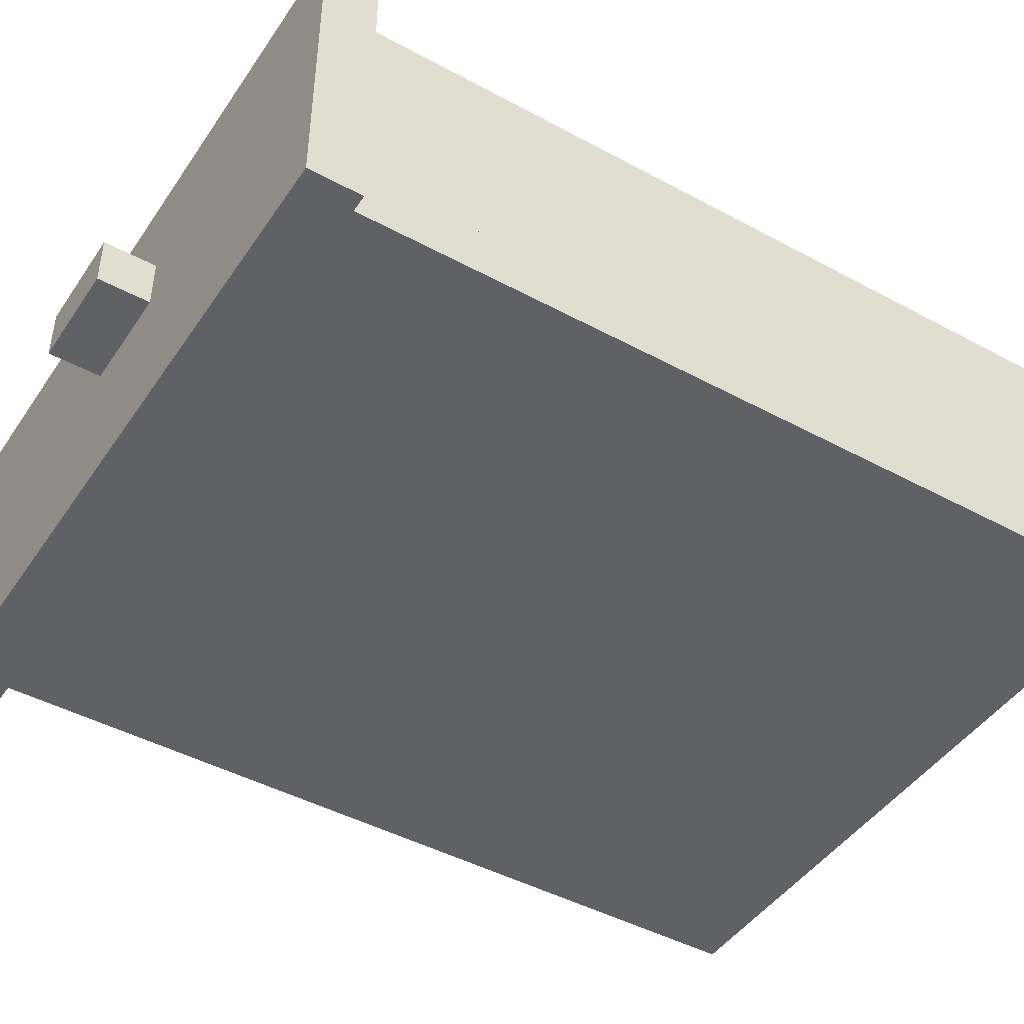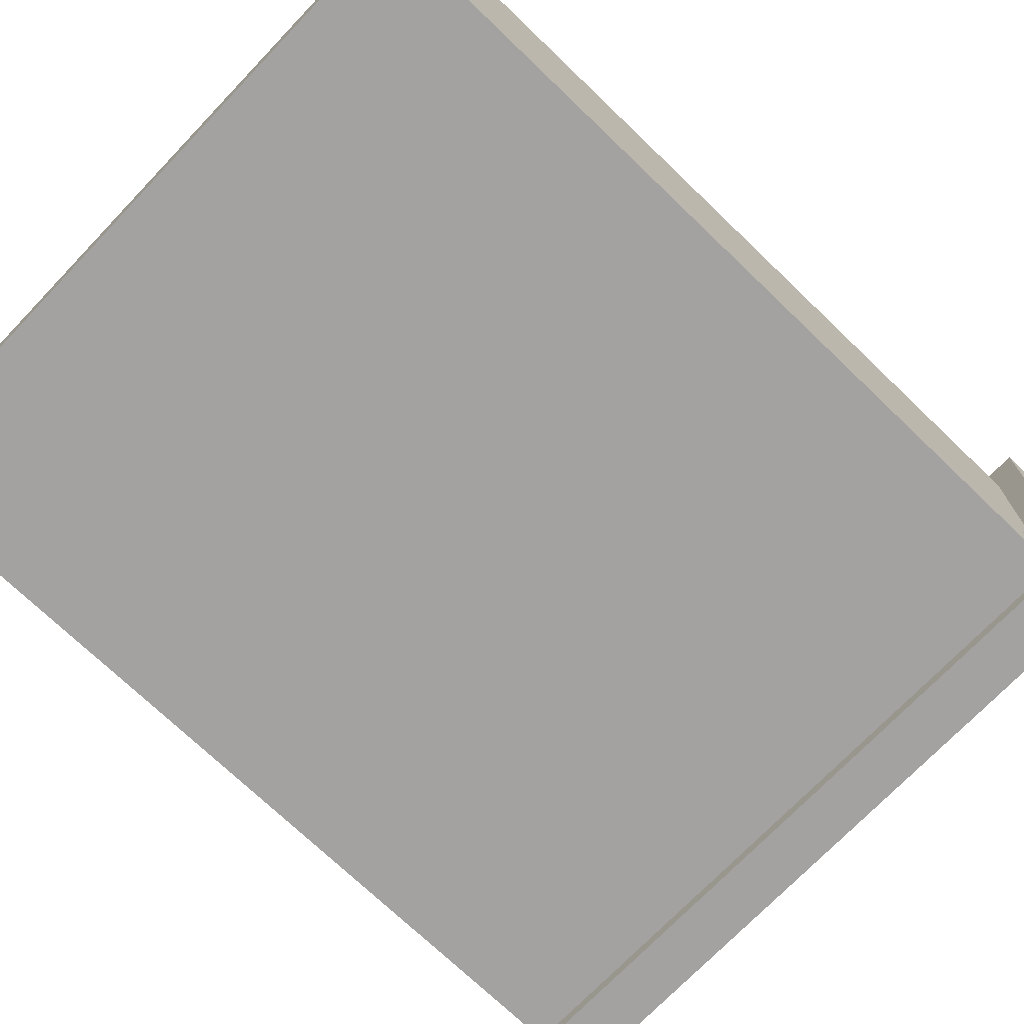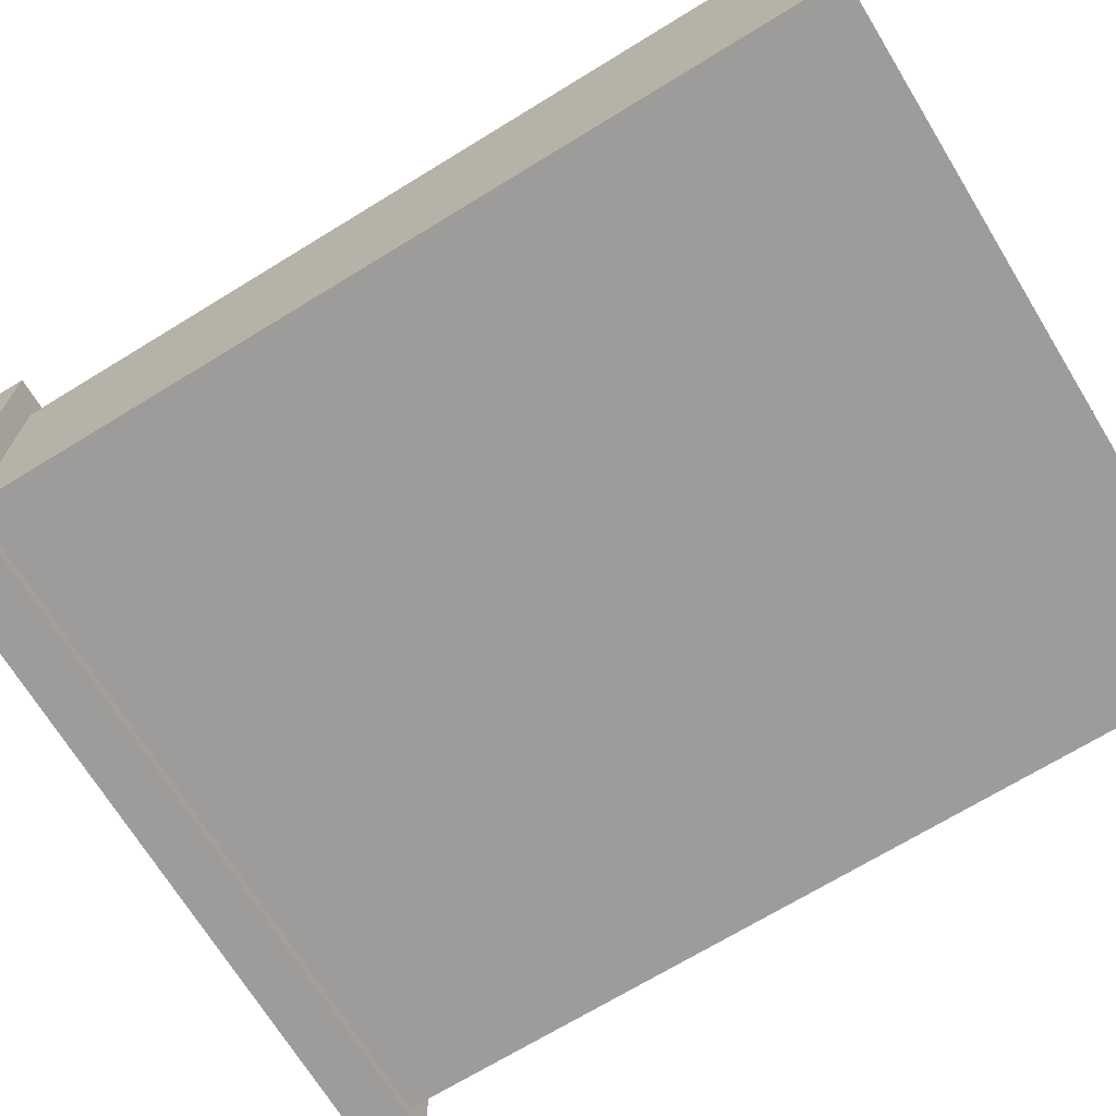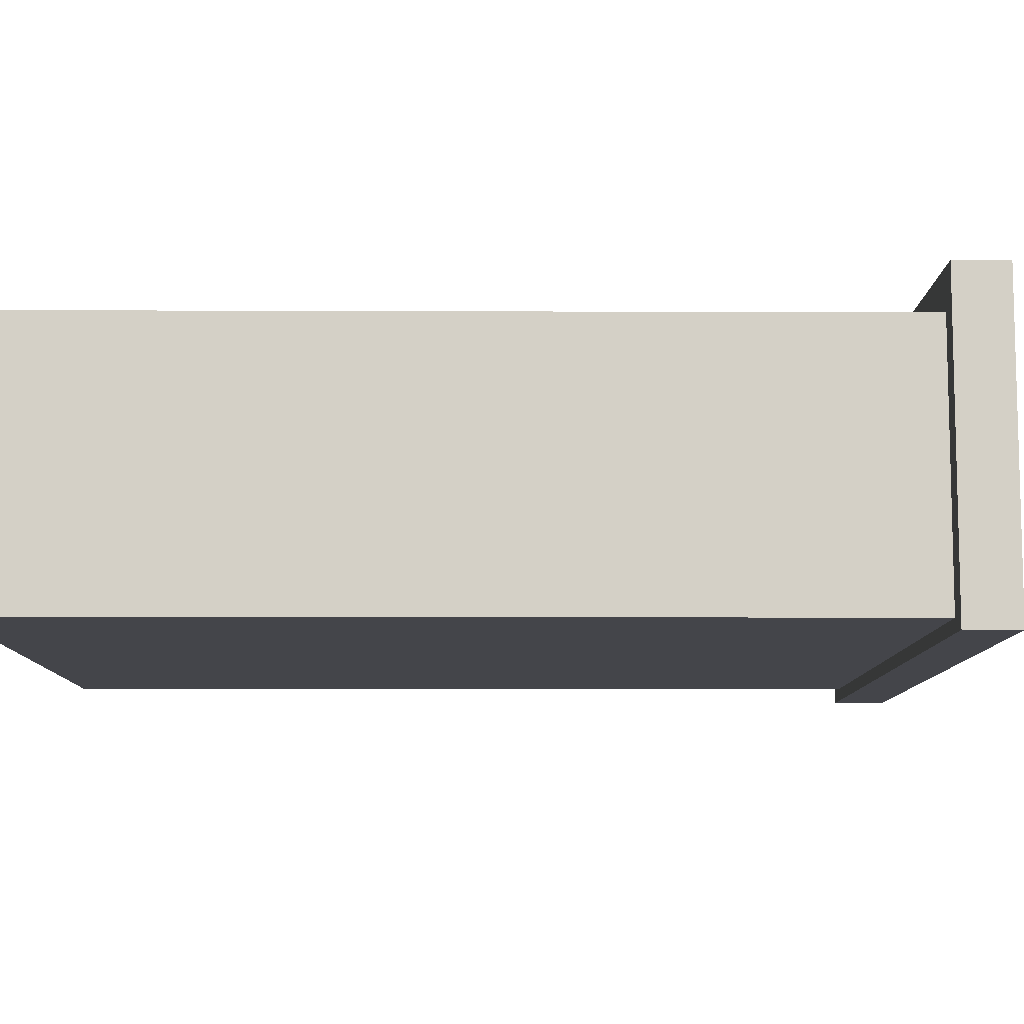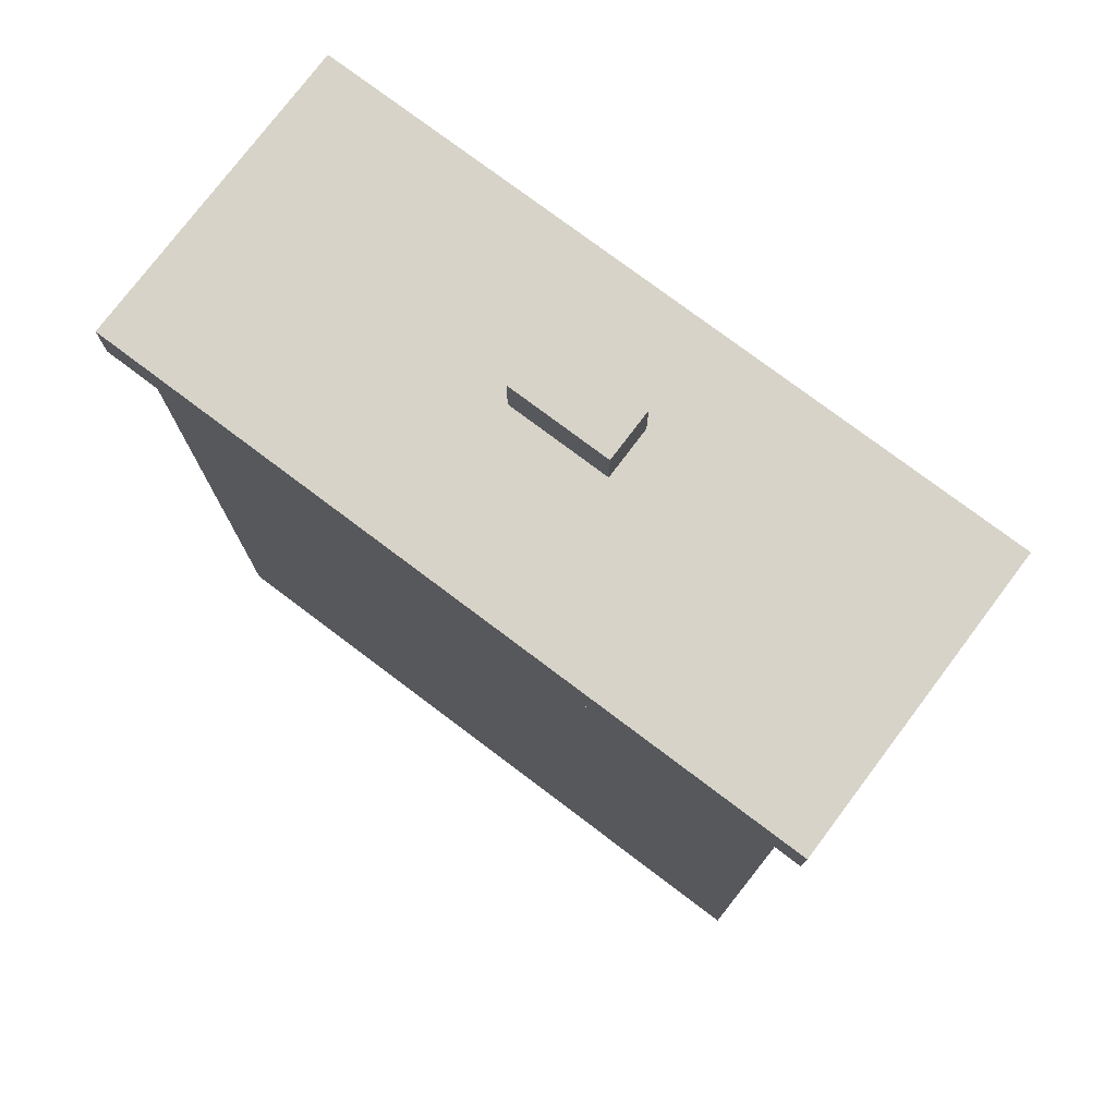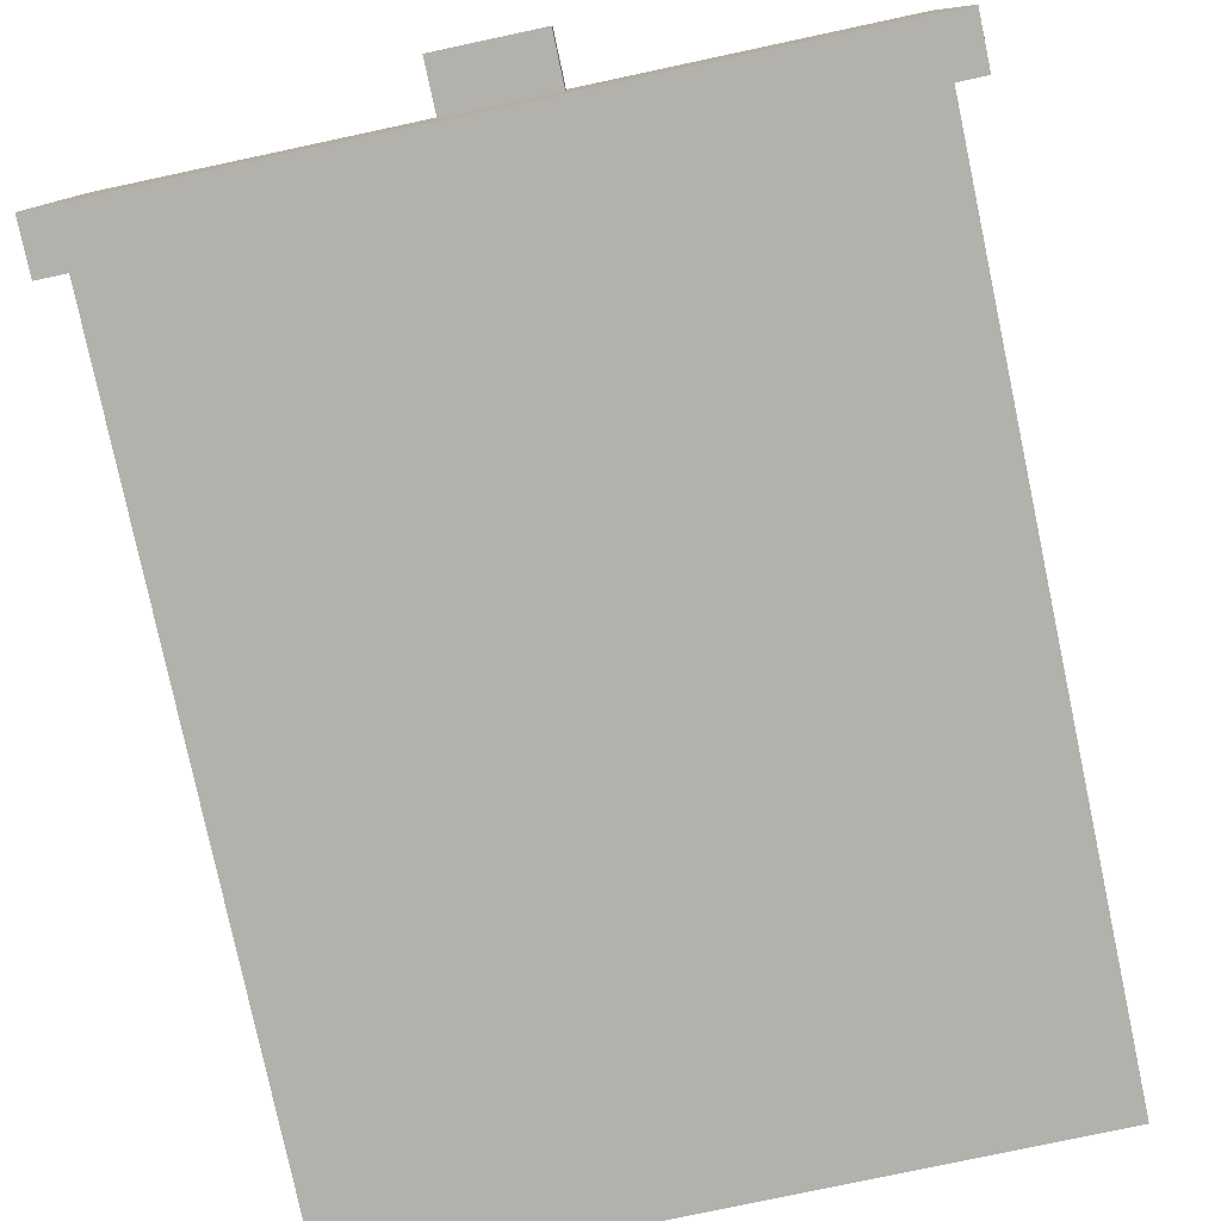
<metadata>
{"format":"obj","ext":"obj","renderer":"f3d","projection":"perspective","resolution":1024,"background":"white","views":[{"elev":-45.4,"azim":58.0,"up":"+Y"},{"elev":-72.7,"azim":-133.8,"up":"+Y"},{"elev":-70.0,"azim":121.5,"up":"+Y"},{"elev":-9.2,"azim":-90.6,"up":"+Y"},{"elev":76.6,"azim":37.0,"up":"+Z"},{"elev":-79.1,"azim":12.0,"up":"+Y"}]}
</metadata>
<code>
v 0.4375 0.1875 0.03125
v -0.4375 0.1875 0.03125
v -0.4375 -0.1875 0.03125
v 0.4375 -0.1875 0.03125
v -0.4375 0.1875 -0.03125
v 0.4375 0.1875 -0.03125
v 0.4375 -0.1875 -0.03125
v -0.4375 -0.1875 -0.03125
v 0.4375 0.1875 -0.03125
v 0.4375 0.1875 0.03125
v 0.4375 -0.1875 0.03125
v 0.4375 -0.1875 -0.03125
v 0.4375 -0.1875 0.03125
v -0.4375 -0.1875 0.03125
v -0.4375 -0.1875 -0.03125
v 0.4375 -0.1875 -0.03125
v -0.4375 0.1875 0.03125
v -0.4375 0.1875 -0.03125
v -0.4375 -0.1875 -0.03125
v -0.4375 -0.1875 0.03125
v 0.4375 0.1875 -0.03125
v -0.4375 0.1875 -0.03125
v -0.4375 0.1875 0.03125
v 0.4375 0.1875 0.03125
f 1 3 4
f 1 2 3
f 5 7 8
f 5 6 7
f 9 11 12
f 9 10 11
f 13 15 16
f 13 14 15
f 17 19 20
f 17 18 19
f 21 23 24
f 21 22 23
v 0.4062 -0.1094 -0.03125
v -0.4062 -0.1094 -0.03125
v -0.4062 -0.1719 -0.03125
v 0.4062 -0.1719 -0.03125
v -0.4062 -0.1094 -1.031
v 0.4062 -0.1094 -1.031
v 0.4062 -0.1719 -1.031
v -0.4062 -0.1719 -1.031
v 0.4062 -0.1094 -1.031
v 0.4062 -0.1094 -0.03125
v 0.4062 -0.1719 -0.03125
v 0.4062 -0.1719 -1.031
v 0.4062 -0.1719 -0.03125
v -0.4062 -0.1719 -0.03125
v -0.4062 -0.1719 -1.031
v 0.4062 -0.1719 -1.031
v -0.4062 -0.1094 -0.03125
v -0.4062 -0.1094 -1.031
v -0.4062 -0.1719 -1.031
v -0.4062 -0.1719 -0.03125
v 0.4062 -0.1094 -1.031
v -0.4062 -0.1094 -1.031
v -0.4062 -0.1094 -0.03125
v 0.4062 -0.1094 -0.03125
f 25 27 28
f 25 26 27
f 29 31 32
f 29 30 31
f 33 35 36
f 33 34 35
f 37 39 40
f 37 38 39
f 41 43 44
f 41 42 43
f 45 47 48
f 45 46 47
v -0.3438 0.1406 -0.03125
v -0.4062 0.1406 -0.03125
v -0.4062 -0.1094 -0.03125
v -0.3438 -0.1094 -0.03125
v -0.4062 0.1406 -1.031
v -0.3438 0.1406 -1.031
v -0.3438 -0.1094 -1.031
v -0.4062 -0.1094 -1.031
v -0.3438 0.1406 -1.031
v -0.3438 0.1406 -0.03125
v -0.3438 -0.1094 -0.03125
v -0.3438 -0.1094 -1.031
v -0.3438 -0.1094 -0.03125
v -0.4062 -0.1094 -0.03125
v -0.4062 -0.1094 -1.031
v -0.3438 -0.1094 -1.031
v -0.4062 0.1406 -0.03125
v -0.4062 0.1406 -1.031
v -0.4062 -0.1094 -1.031
v -0.4062 -0.1094 -0.03125
v -0.3438 0.1406 -1.031
v -0.4062 0.1406 -1.031
v -0.4062 0.1406 -0.03125
v -0.3438 0.1406 -0.03125
f 49 51 52
f 49 50 51
f 53 55 56
f 53 54 55
f 57 59 60
f 57 58 59
f 61 63 64
f 61 62 63
f 65 67 68
f 65 66 67
f 69 71 72
f 69 70 71
v 0.4062 0.1406 -0.03125
v 0.3438 0.1406 -0.03125
v 0.3438 -0.1094 -0.03125
v 0.4062 -0.1094 -0.03125
v 0.3438 0.1406 -1.031
v 0.4062 0.1406 -1.031
v 0.4062 -0.1094 -1.031
v 0.3438 -0.1094 -1.031
v 0.4062 0.1406 -1.031
v 0.4062 0.1406 -0.03125
v 0.4062 -0.1094 -0.03125
v 0.4062 -0.1094 -1.031
v 0.4062 -0.1094 -0.03125
v 0.3438 -0.1094 -0.03125
v 0.3438 -0.1094 -1.031
v 0.4062 -0.1094 -1.031
v 0.3438 0.1406 -0.03125
v 0.3438 0.1406 -1.031
v 0.3438 -0.1094 -1.031
v 0.3438 -0.1094 -0.03125
v 0.4062 0.1406 -1.031
v 0.3438 0.1406 -1.031
v 0.3438 0.1406 -0.03125
v 0.4062 0.1406 -0.03125
f 73 75 76
f 73 74 75
f 77 79 80
f 77 78 79
f 81 83 84
f 81 82 83
f 85 87 88
f 85 86 87
f 89 91 92
f 89 90 91
f 93 95 96
f 93 94 95
v 0.3438 0.1406 -0.9688
v -0.3438 0.1406 -0.9688
v -0.3438 -0.1094 -0.9688
v 0.3438 -0.1094 -0.9688
v -0.3438 0.1406 -1.031
v 0.3438 0.1406 -1.031
v 0.3438 -0.1094 -1.031
v -0.3438 -0.1094 -1.031
v 0.3438 0.1406 -1.031
v 0.3438 0.1406 -0.9688
v 0.3438 -0.1094 -0.9688
v 0.3438 -0.1094 -1.031
v 0.3438 -0.1094 -0.9688
v -0.3438 -0.1094 -0.9688
v -0.3438 -0.1094 -1.031
v 0.3438 -0.1094 -1.031
v -0.3438 0.1406 -0.9688
v -0.3438 0.1406 -1.031
v -0.3438 -0.1094 -1.031
v -0.3438 -0.1094 -0.9688
v 0.3438 0.1406 -1.031
v -0.3438 0.1406 -1.031
v -0.3438 0.1406 -0.9688
v 0.3438 0.1406 -0.9688
f 97 99 100
f 97 98 99
f 101 103 104
f 101 102 103
f 105 107 108
f 105 106 107
f 109 111 112
f 109 110 111
f 113 115 116
f 113 114 115
f 117 119 120
f 117 118 119
v 0.0625 0.0625 0.09375
v -0.0625 0.0625 0.09375
v -0.0625 0 0.09375
v 0.0625 0 0.09375
v -0.0625 0.0625 0.03125
v 0.0625 0.0625 0.03125
v 0.0625 0 0.03125
v -0.0625 0 0.03125
v 0.0625 0.0625 0.03125
v 0.0625 0.0625 0.09375
v 0.0625 0 0.09375
v 0.0625 0 0.03125
v 0.0625 0 0.09375
v -0.0625 0 0.09375
v -0.0625 0 0.03125
v 0.0625 0 0.03125
v -0.0625 0.0625 0.09375
v -0.0625 0.0625 0.03125
v -0.0625 0 0.03125
v -0.0625 0 0.09375
v 0.0625 0.0625 0.03125
v -0.0625 0.0625 0.03125
v -0.0625 0.0625 0.09375
v 0.0625 0.0625 0.09375
f 121 123 124
f 121 122 123
f 125 127 128
f 125 126 127
f 129 131 132
f 129 130 131
f 133 135 136
f 133 134 135
f 137 139 140
f 137 138 139
f 141 143 144
f 141 142 143

</code>
